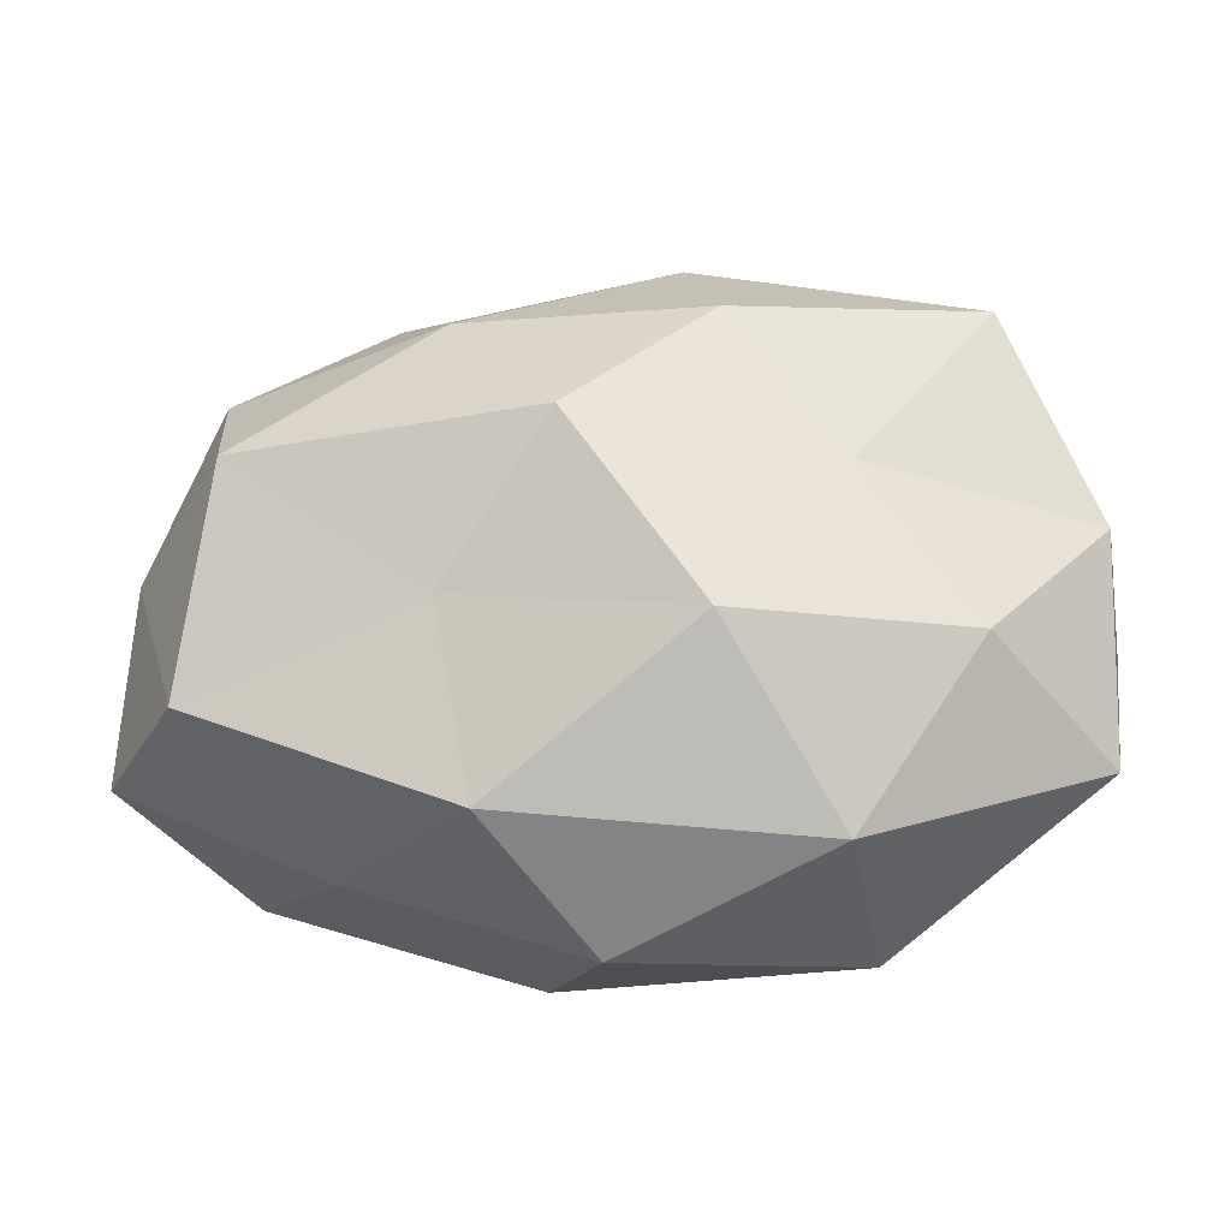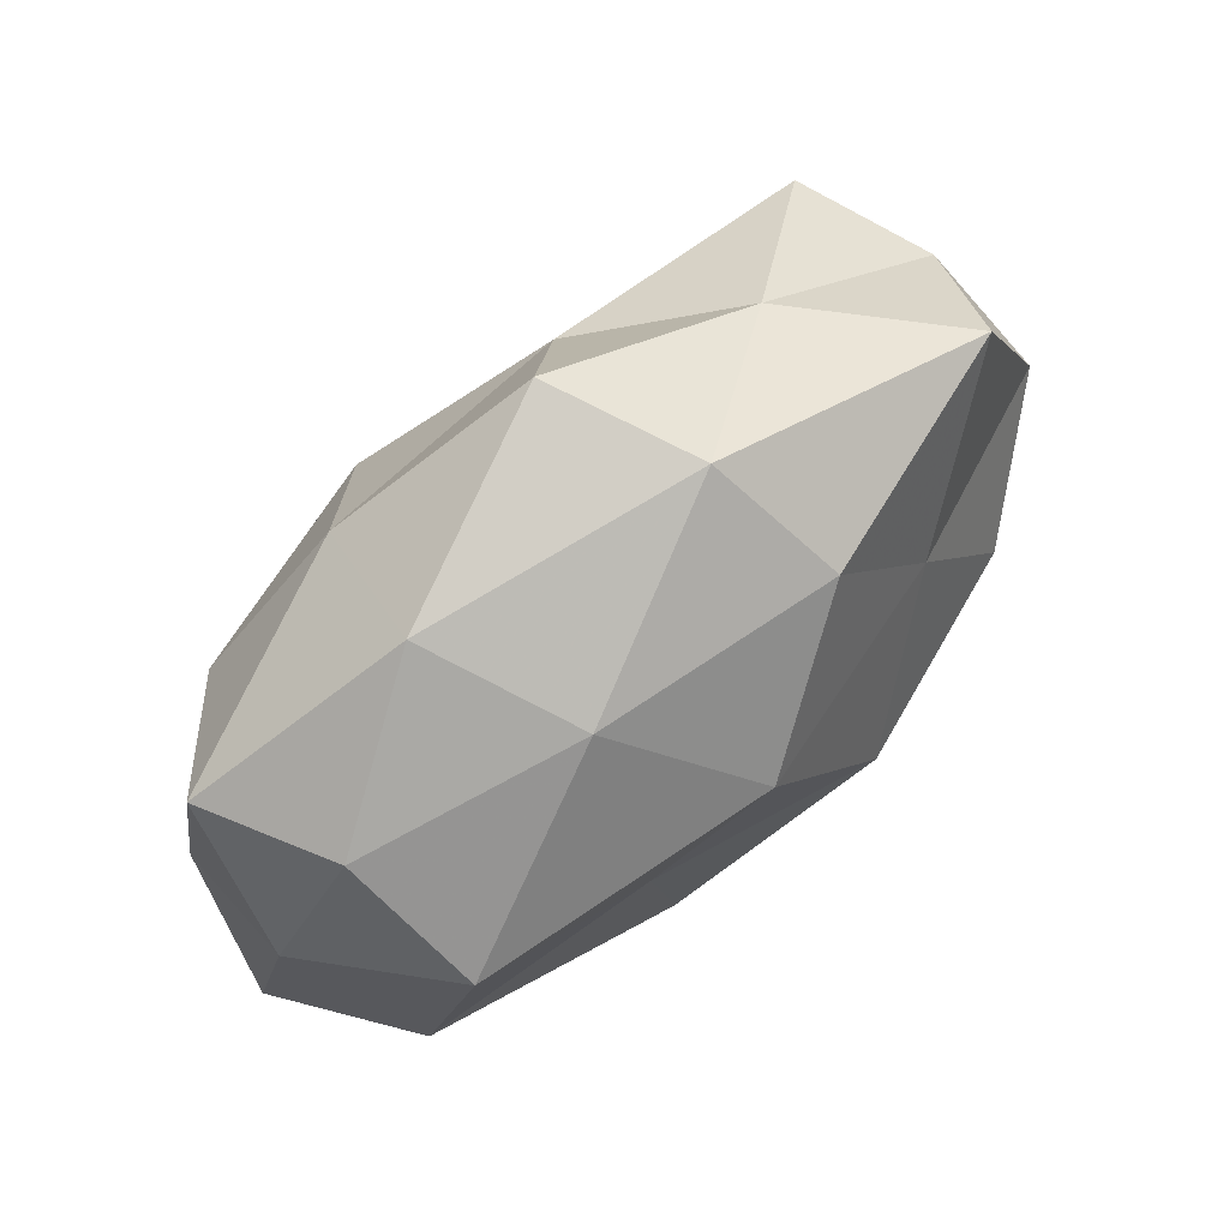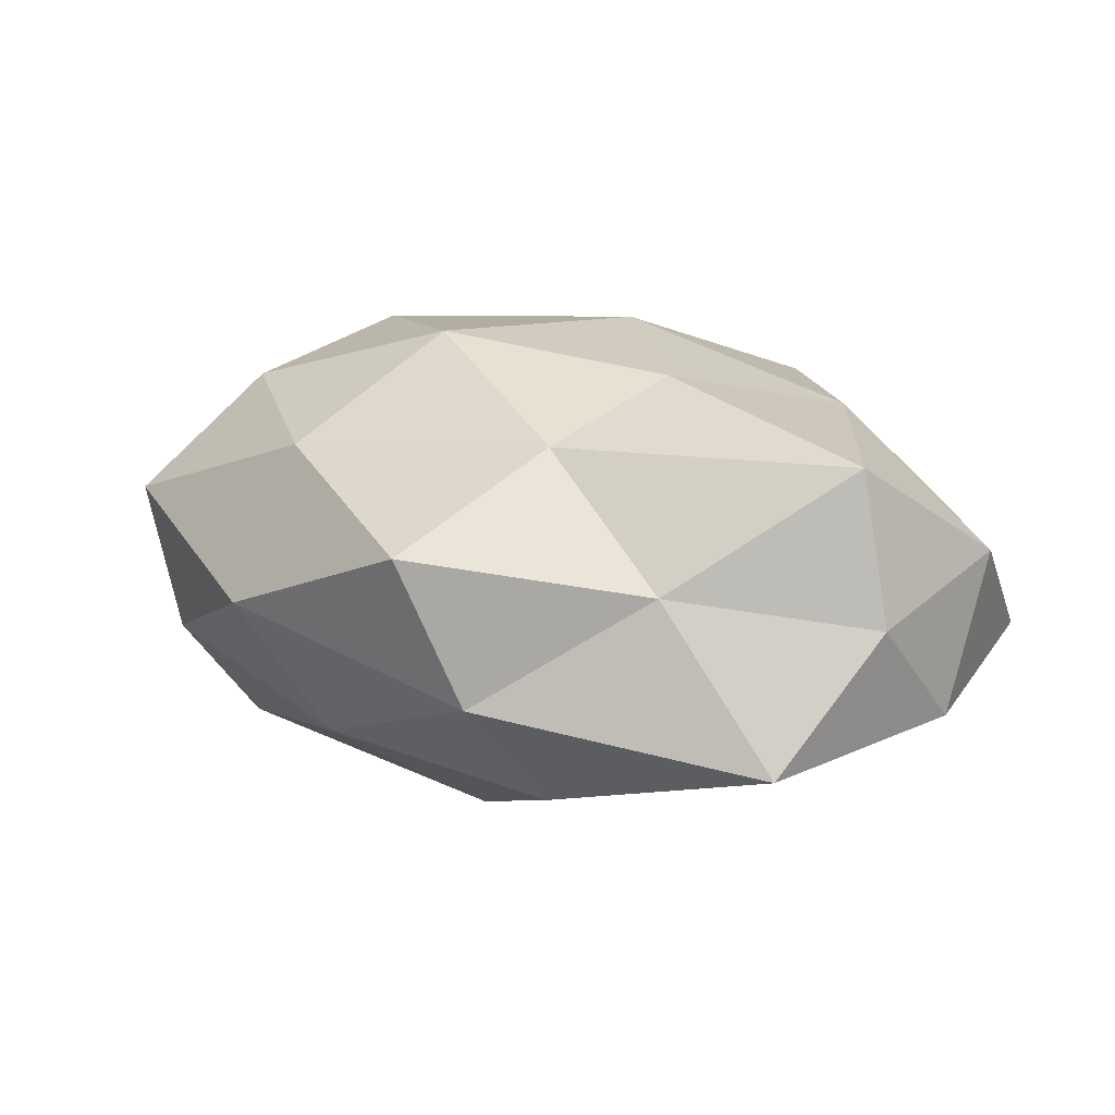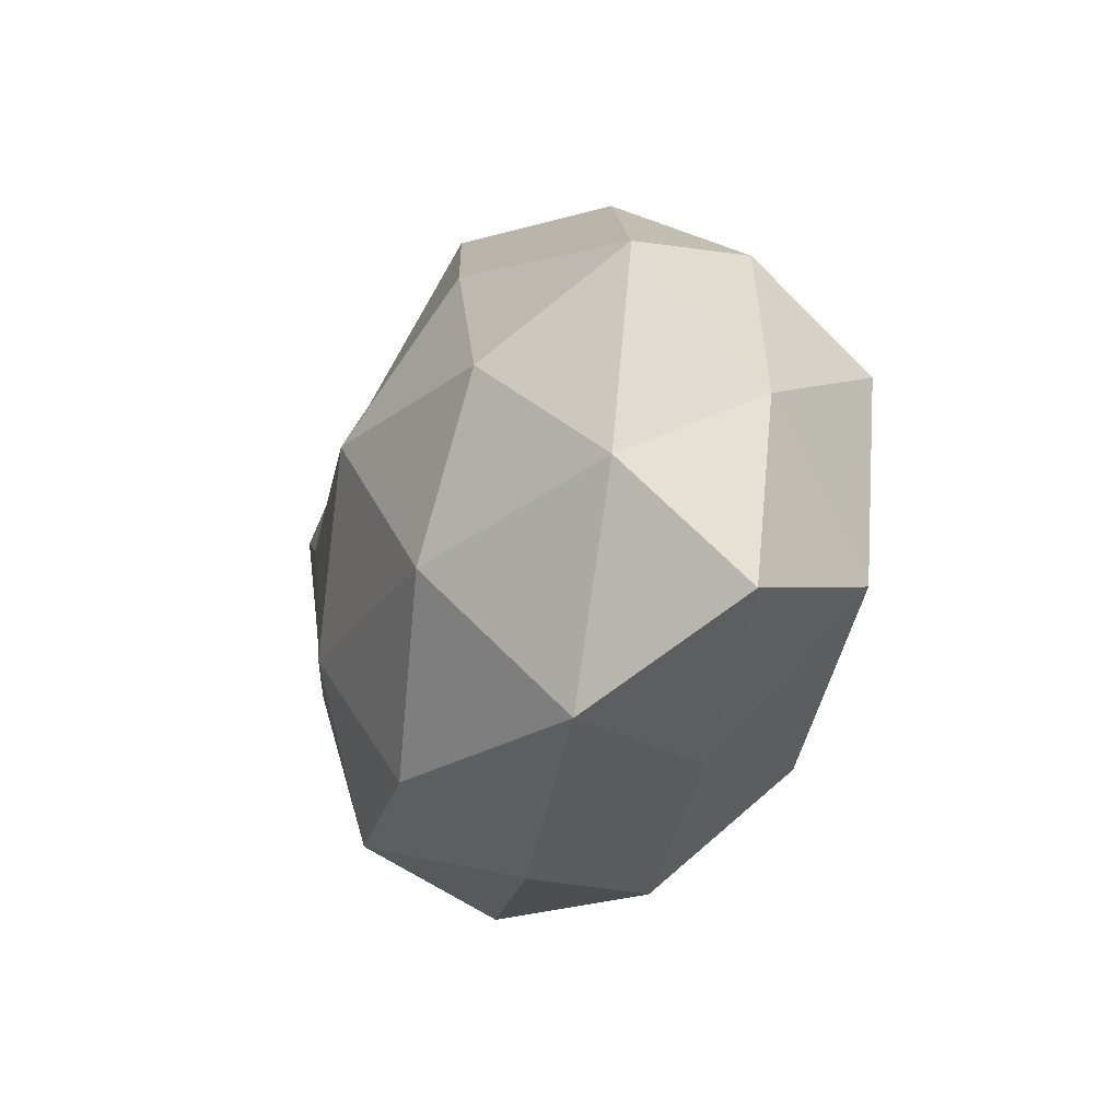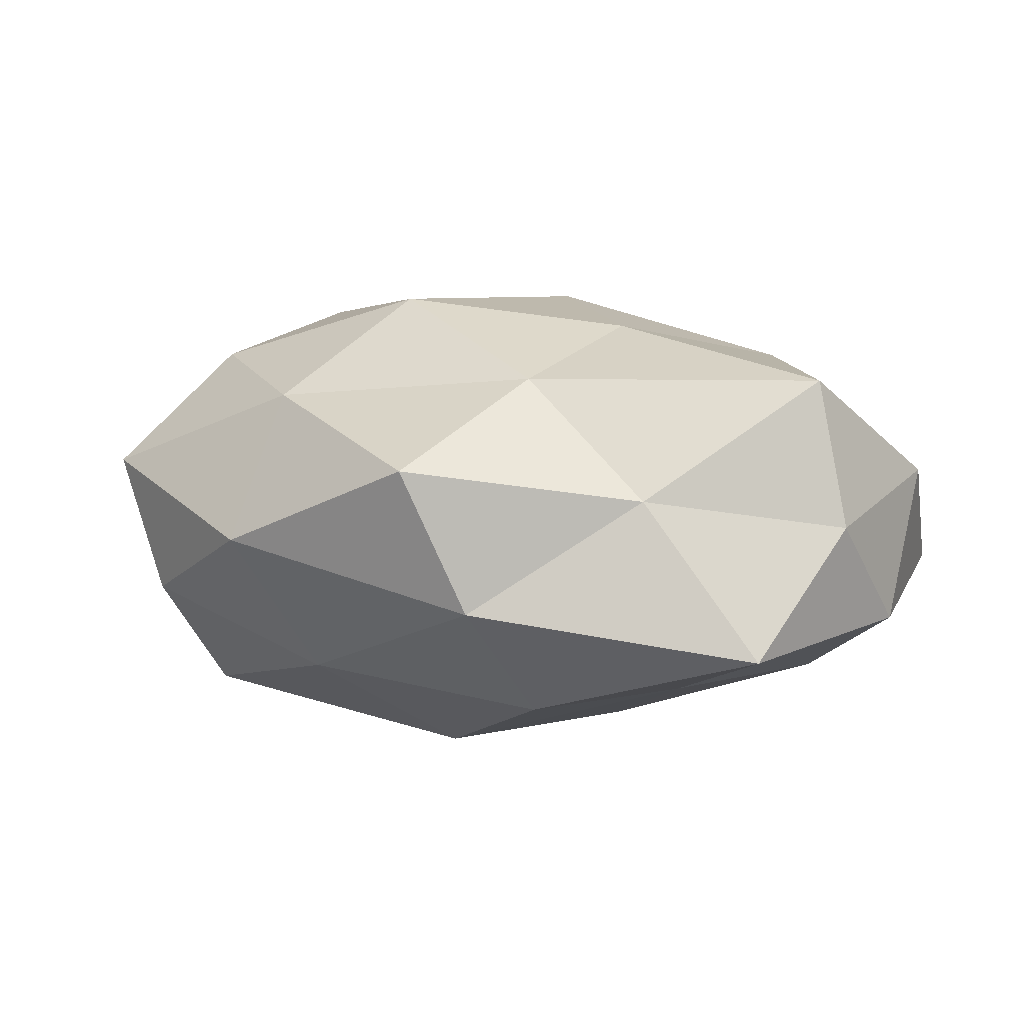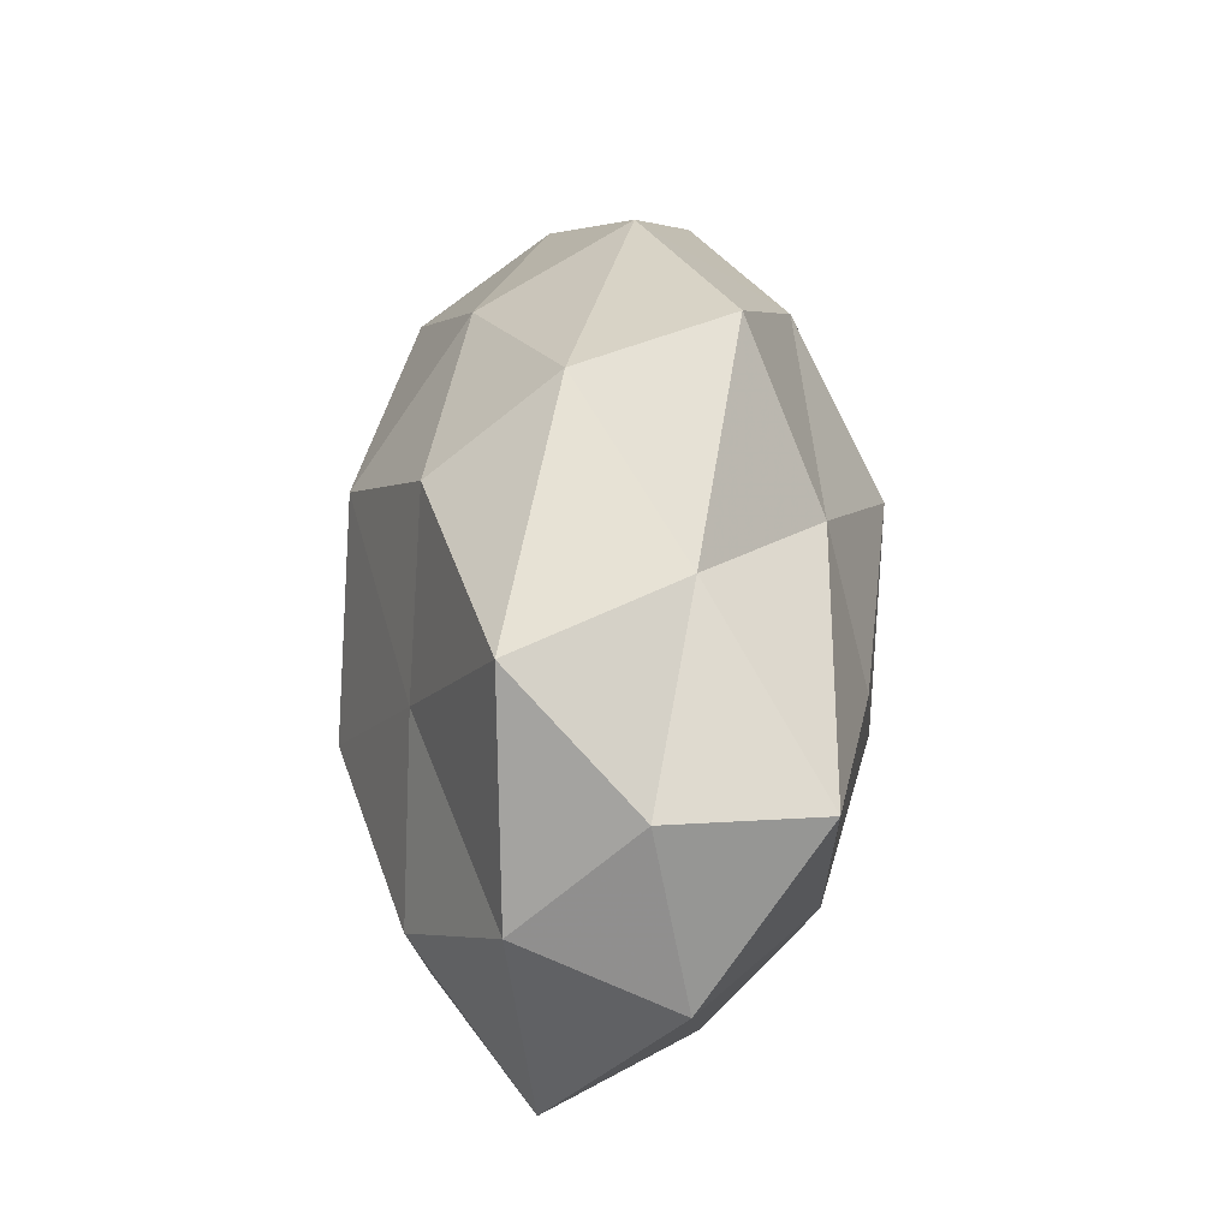
<metadata>
{"format":"obj","ext":"obj","renderer":"f3d","projection":"perspective","resolution":1024,"background":"white","views":[{"elev":-16.6,"azim":-173.6,"up":"+Y"},{"elev":70.4,"azim":139.6,"up":"+Y"},{"elev":19.6,"azim":-152.5,"up":"+Z"},{"elev":-17.6,"azim":73.1,"up":"+Y"},{"elev":11.5,"azim":-159.8,"up":"+Z"},{"elev":39.9,"azim":-88.4,"up":"+Y"}]}
</metadata>
<code>
v 0.02555 -0.008902 0.02038
v 0.02335 -0.02375 -0.006403
v -0.008351 0.01908 0.01758
v -0.00054 0.03459 0.01016
v 0.03339 -0.02303 0.0088
v -0.04491 -0.001496 0.006953
v -1.762e-05 -0.03122 -0.009088
v -0.02752 -0.00701 0.01774
v 0.01148 -0.02445 0.01822
v -0.03293 -0.0165 0.007855
v 0.009498 -0.02035 -0.02038
v -0.02278 -0.03063 -0.0001467
v 0.002304 0.01309 -0.02368
v -0.002711 -0.00995 0.02314
v -0.01092 0.02449 -0.01573
v -0.01377 0.00464 0.02169
v -0.01071 -0.005184 -0.02446
v -0.04355 -0.01531 -0.005365
v 0.04221 0.00384 -0.005829
v -0.02116 -0.02281 -0.01639
v 0.04065 0.01689 0.005859
v -0.04369 0.005668 -0.007597
v 0.01286 -0.002076 -0.02032
v -0.01524 -0.02522 0.01553
v -0.006806 0.03299 -0.004072
v 0.03439 0.02007 -0.007505
v 0.03176 0.01093 -0.01997
v 0.01316 0.02498 -0.01318
v 0.04475 -0.01415 -0.003136
v 0.00964 0.00734 0.02403
v 0.03145 0.007847 0.01705
v 0.006465 -0.03154 0.005024
v -0.04061 0.01502 0.003575
v -0.02229 0.02452 0.006745
v -0.03282 -0.005542 -0.01667
v 0.03587 -0.01026 -0.01685
v 0.01791 0.02218 0.01502
v -0.03461 0.02599 -0.008159
v -0.03705 0.01293 0.01796
v 0.0423 -0.003106 0.00825
v 0.02028 0.03035 0.000907
v -0.02201 0.009772 -0.01641
f 9 5 1
f 10 8 6
f 2 7 11
f 9 1 14
f 14 16 8
f 6 18 10
f 12 10 18
f 20 11 7
f 7 12 20
f 17 11 20
f 12 18 20
f 22 18 6
f 17 23 11
f 13 23 17
f 24 8 10
f 24 10 12
f 14 8 24
f 9 14 24
f 21 19 26
f 13 27 23
f 27 26 19
f 15 28 13
f 15 25 28
f 28 27 13
f 28 26 27
f 5 2 29
f 1 30 14
f 16 30 3
f 14 30 16
f 1 31 30
f 32 2 5
f 32 7 2
f 9 32 5
f 32 12 7
f 9 24 32
f 24 12 32
f 33 22 6
f 4 34 3
f 25 34 4
f 35 17 20
f 20 18 35
f 22 35 18
f 2 11 36
f 36 11 23
f 27 19 36
f 23 27 36
f 29 2 36
f 36 19 29
f 3 37 4
f 30 37 3
f 21 37 31
f 30 31 37
f 15 38 25
f 38 22 33
f 38 34 25
f 38 33 34
f 8 39 6
f 3 39 16
f 8 16 39
f 6 39 33
f 34 39 3
f 34 33 39
f 5 40 1
f 40 19 21
f 5 29 40
f 40 29 19
f 1 40 31
f 31 40 21
f 25 4 41
f 26 41 21
f 25 41 28
f 28 41 26
f 41 4 37
f 41 37 21
f 15 13 42
f 13 17 42
f 42 17 35
f 42 35 22
f 15 42 38
f 42 22 38

</code>
